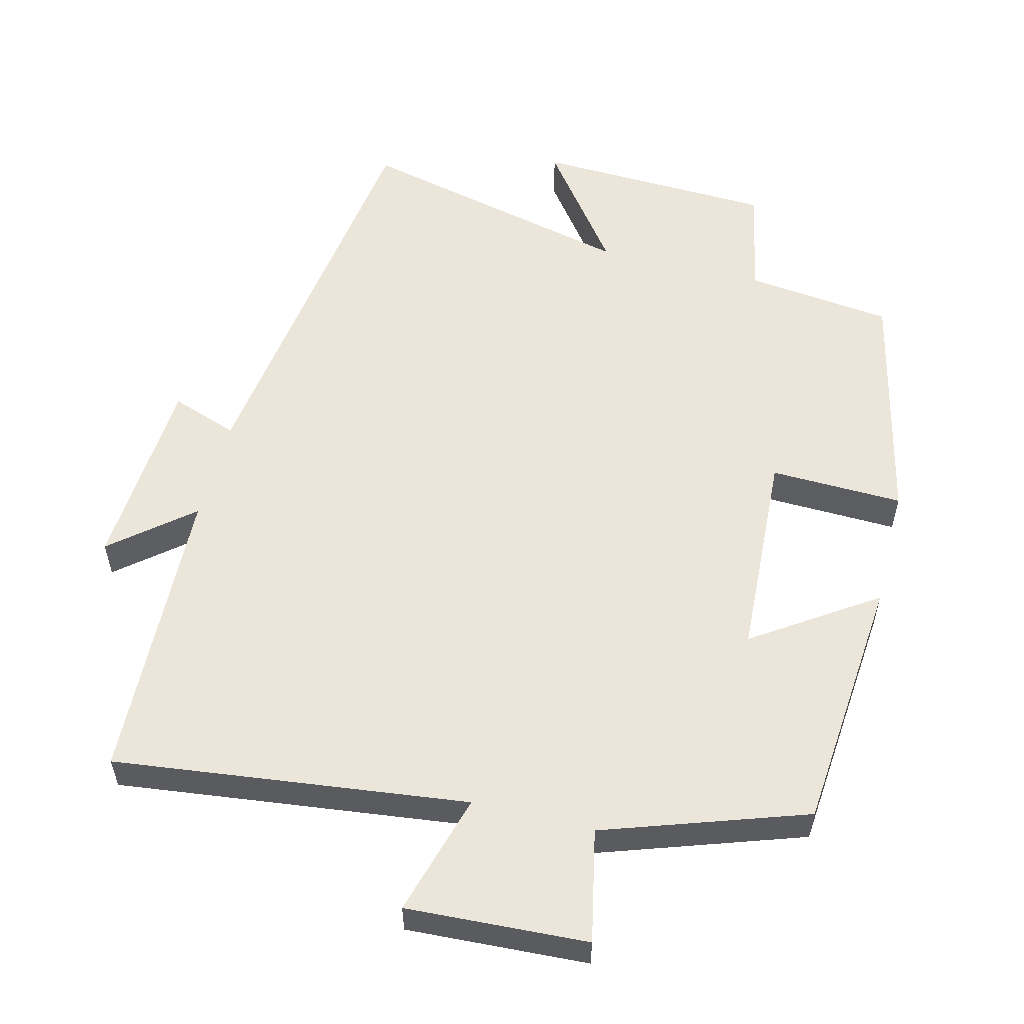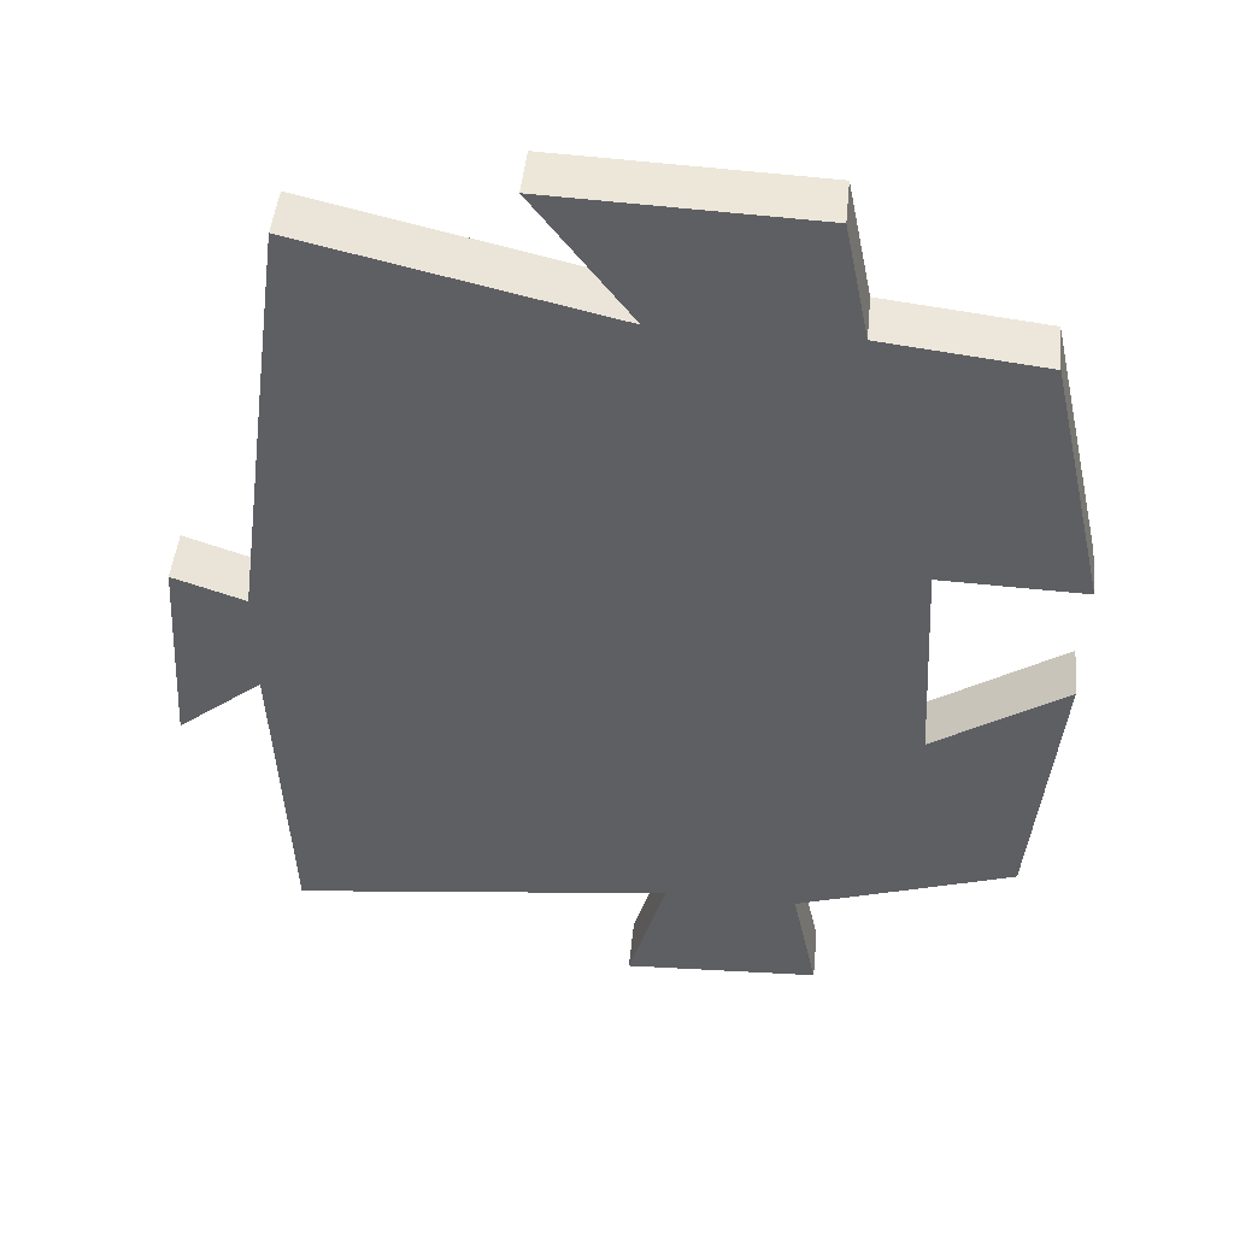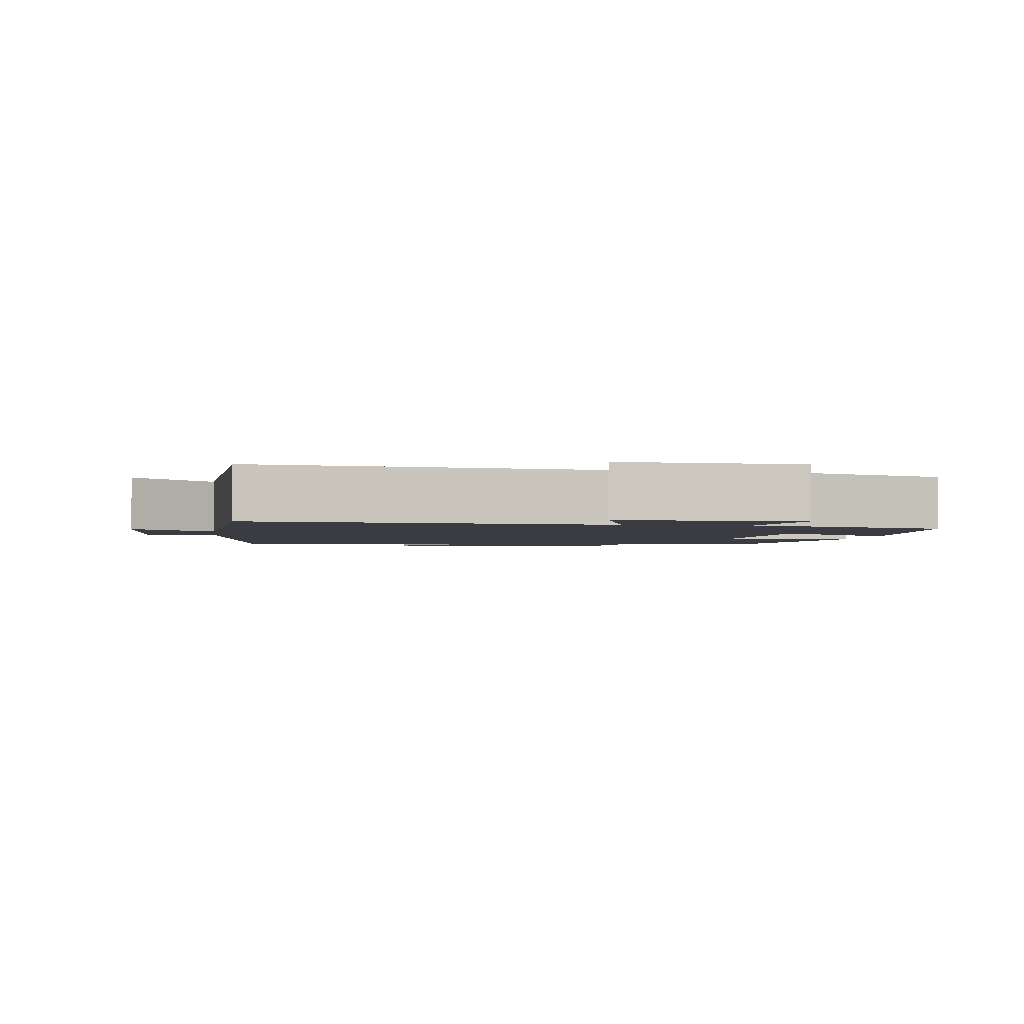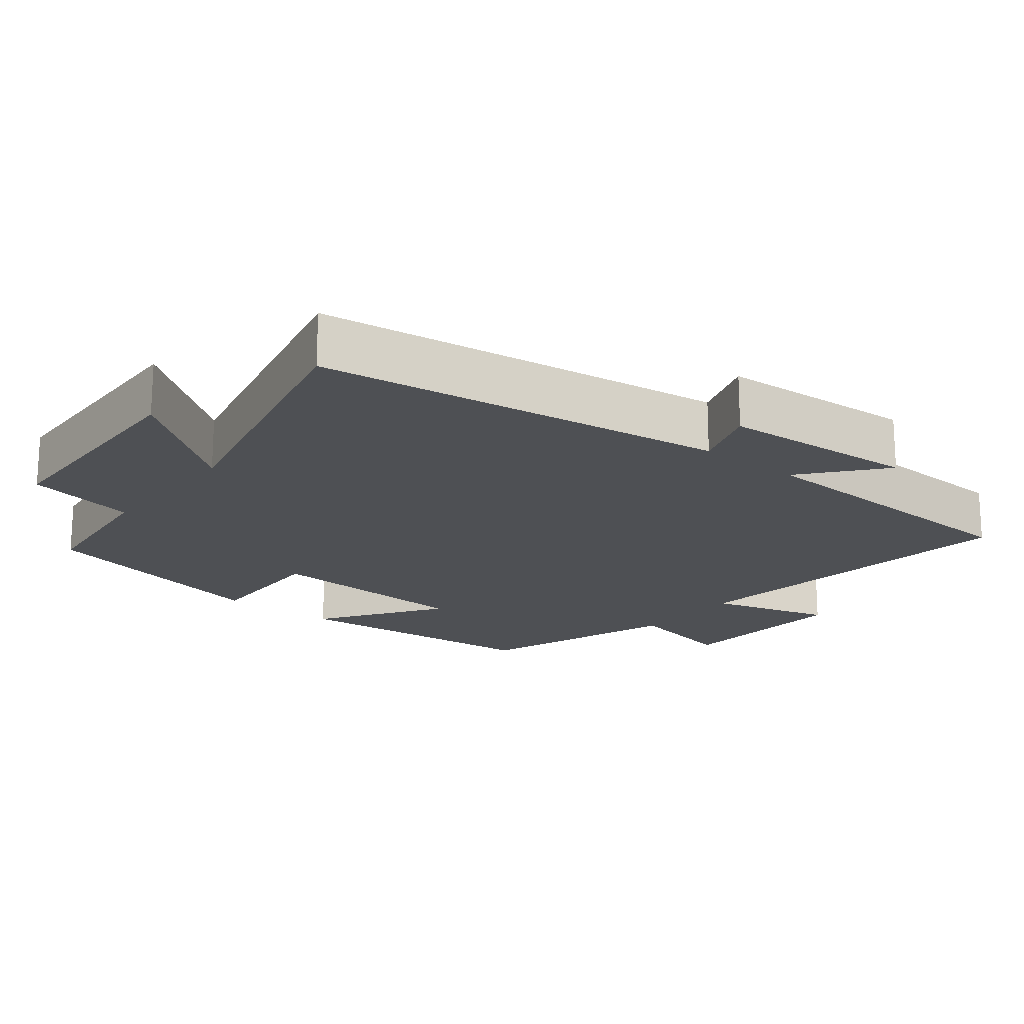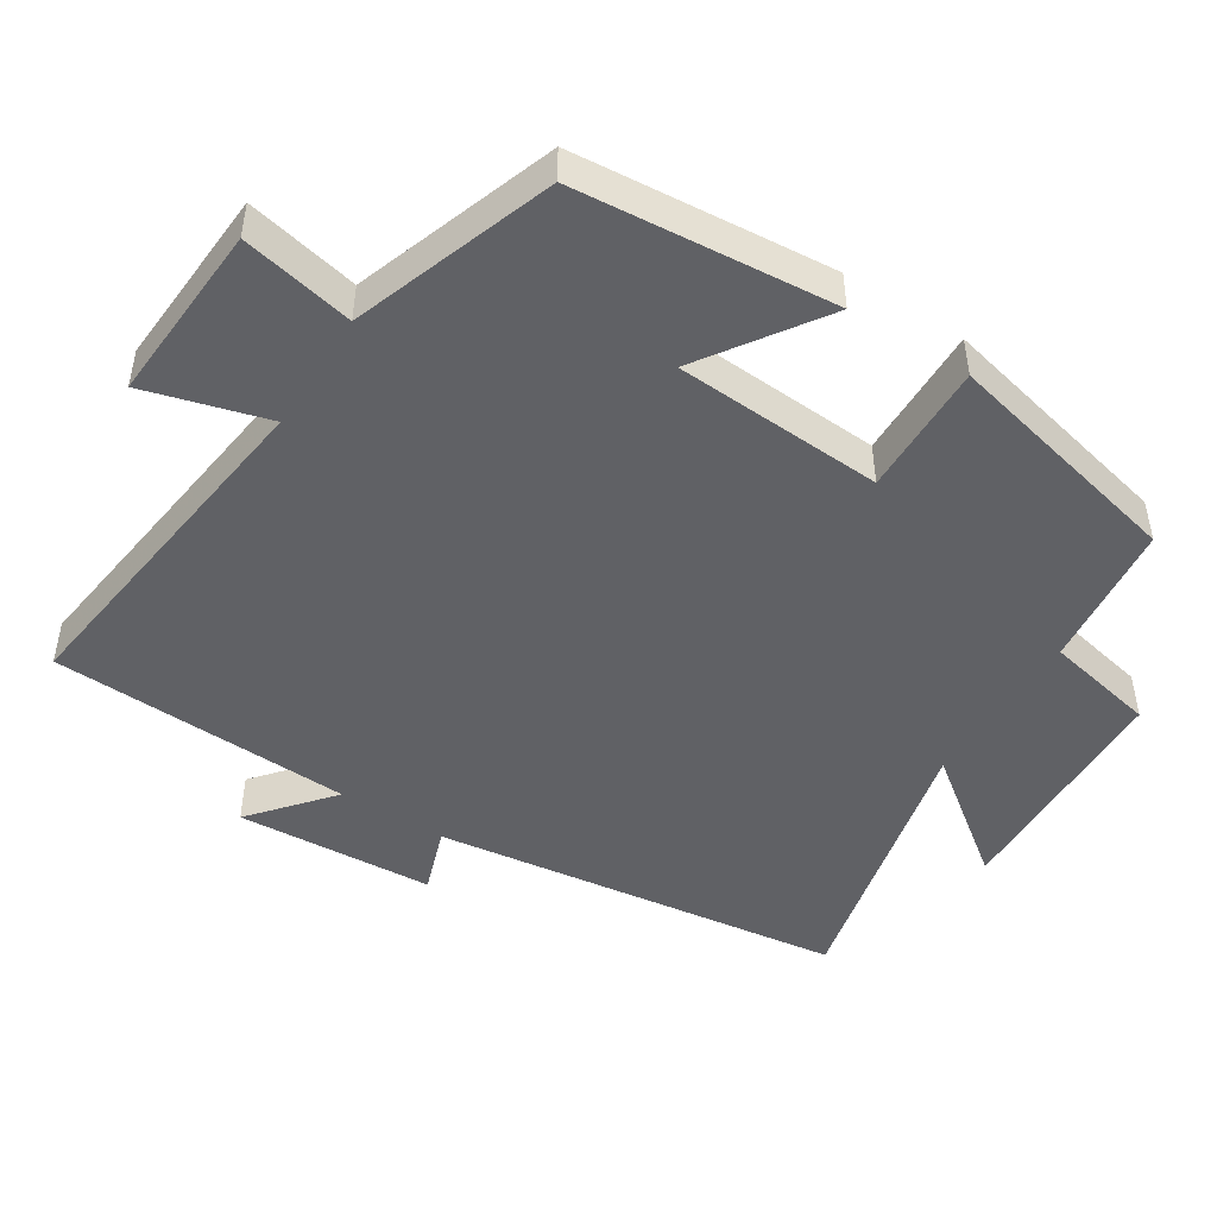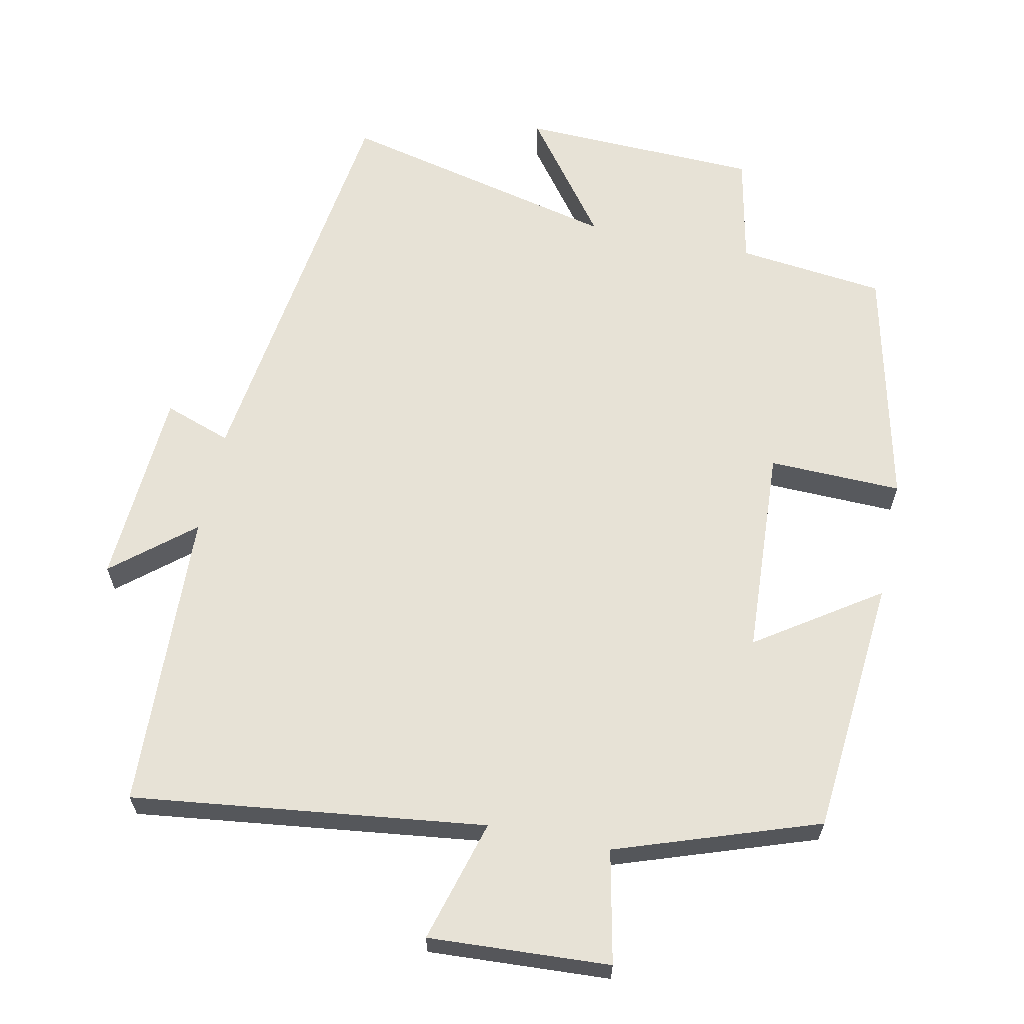
<metadata>
{"format":"obj","ext":"obj","renderer":"f3d","projection":"perspective","resolution":1024,"background":"white","views":[{"elev":55.9,"azim":-165.8,"up":"+Y"},{"elev":47.4,"azim":-174.2,"up":"+Z"},{"elev":-2.2,"azim":171.7,"up":"+Y"},{"elev":-18.7,"azim":51.4,"up":"+Y"},{"elev":-47.6,"azim":-122.6,"up":"+Y"},{"elev":63.4,"azim":-168.3,"up":"+Y"}]}
</metadata>
<code>
v 0.483 0.07 -0.561
v -0.013 0.07 -0.5
v 0.036 0.07 -0.672
v -0.218 0.07 -0.658
v -0.185 0.07 -0.5
v -0.468 0.07 -0.403
v -0.5 0.07 -0.039
v -0.329 0.07 -0.154
v -0.313 0.07 0.14
v -0.5 0.07 0.135
v -0.422 0.07 0.476
v -0.215 0.07 0.5
v -0.183 0.07 0.656
v 0.153 0.07 0.668
v 0.027 0.07 0.5
v 0.421 0.07 0.593
v 0.5 0.07 0.015
v 0.594 0.07 0.048
v 0.612 0.07 -0.23
v 0.5 0.07 -0.137
v 0.483 0 -0.561
v -0.013 0 -0.5
v 0.036 0 -0.672
v -0.218 0 -0.658
v -0.185 0 -0.5
v -0.468 0 -0.403
v -0.5 0 -0.039
v -0.329 0 -0.154
v -0.313 0 0.14
v -0.5 0 0.135
v -0.422 0 0.476
v -0.215 0 0.5
v -0.183 0 0.656
v 0.153 0 0.668
v 0.027 0 0.5
v 0.421 0 0.593
v 0.5 0 0.015
v 0.594 0 0.048
v 0.612 0 -0.23
v 0.5 0 -0.137
f 17 18 19 20
f 20 1 2
f 17 20 2
f 16 17 2
f 15 16 2
f 12 13 14 15
f 11 12 15
f 10 11 15
f 9 10 15
f 8 9 15 2
f 7 8 2
f 6 7 2
f 5 6 2
f 2 3 4 5
f 40 39 38 37
f 22 21 40
f 22 40 37
f 22 37 36
f 22 36 35
f 35 34 33 32
f 35 32 31
f 35 31 30
f 35 30 29
f 22 35 29 28
f 22 28 27
f 22 27 26
f 22 26 25
f 25 24 23 22
f 1 21 22 2
f 2 22 23 3
f 3 23 24 4
f 4 24 25 5
f 5 25 26 6
f 6 26 27 7
f 7 27 28 8
f 8 28 29 9
f 9 29 30 10
f 10 30 31 11
f 11 31 32 12
f 12 32 33 13
f 13 33 34 14
f 14 34 35 15
f 15 35 36 16
f 16 36 37 17
f 17 37 38 18
f 18 38 39 19
f 19 39 40 20
f 20 40 21 1

</code>
